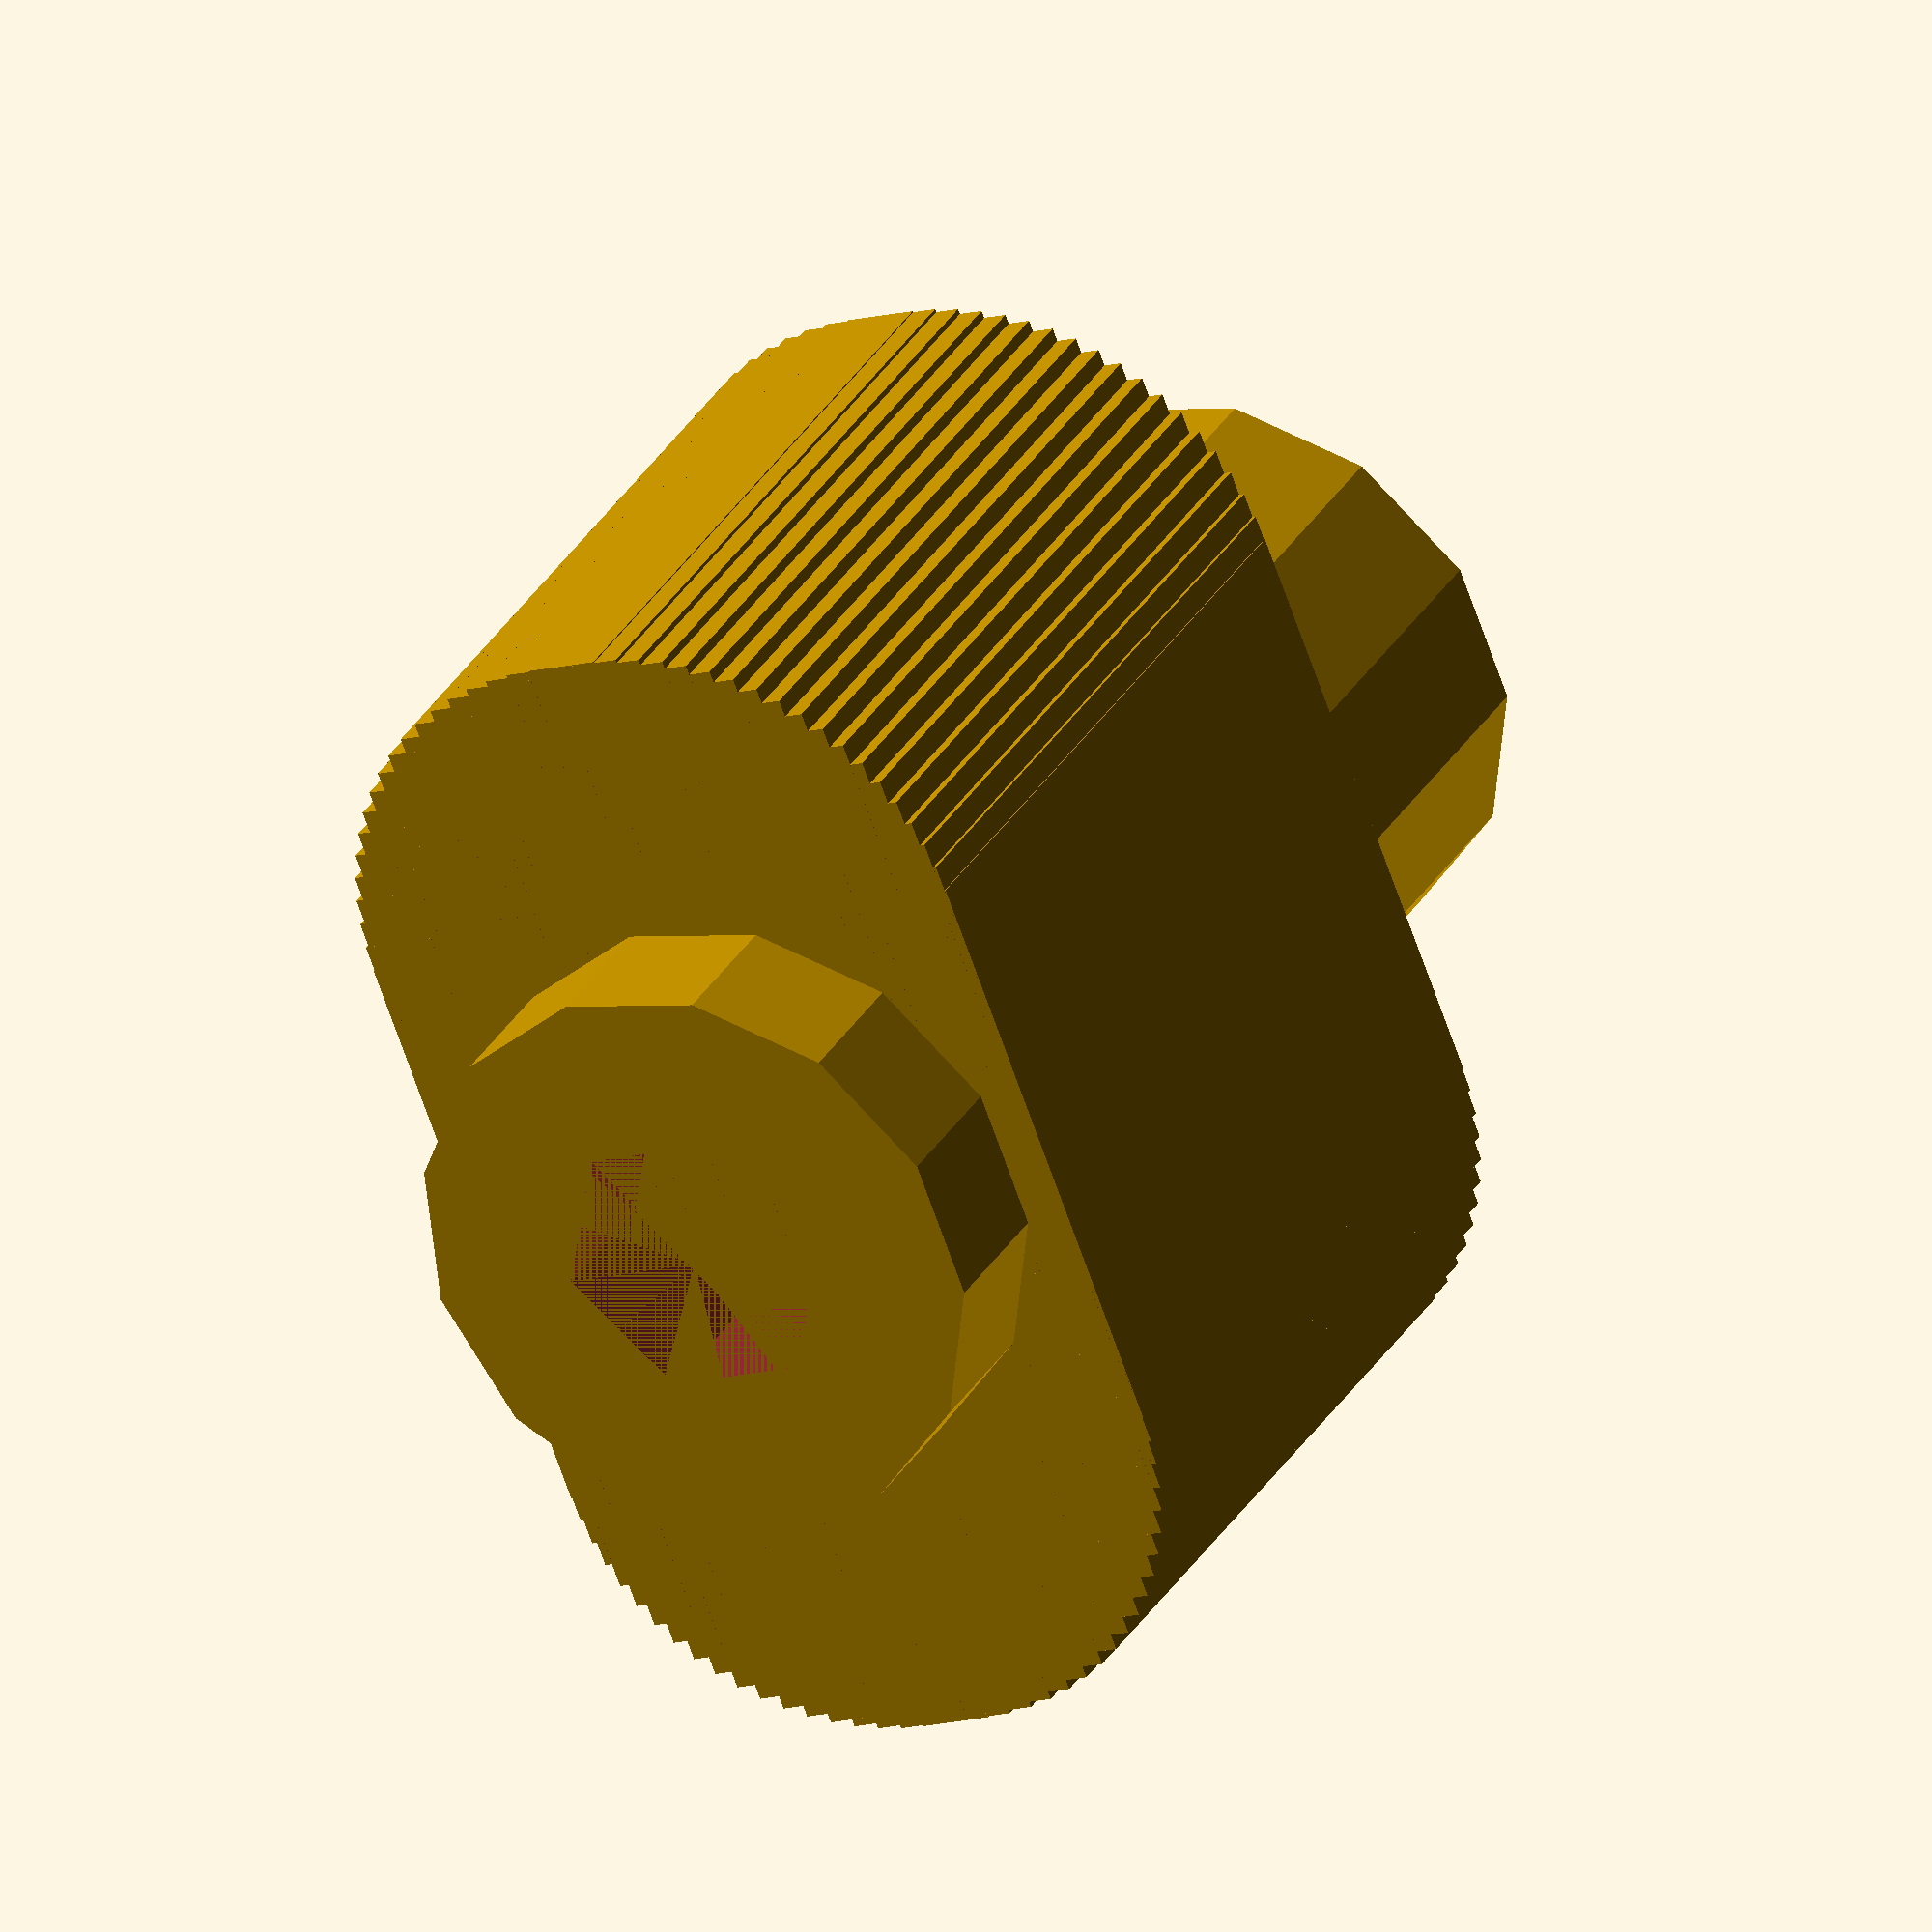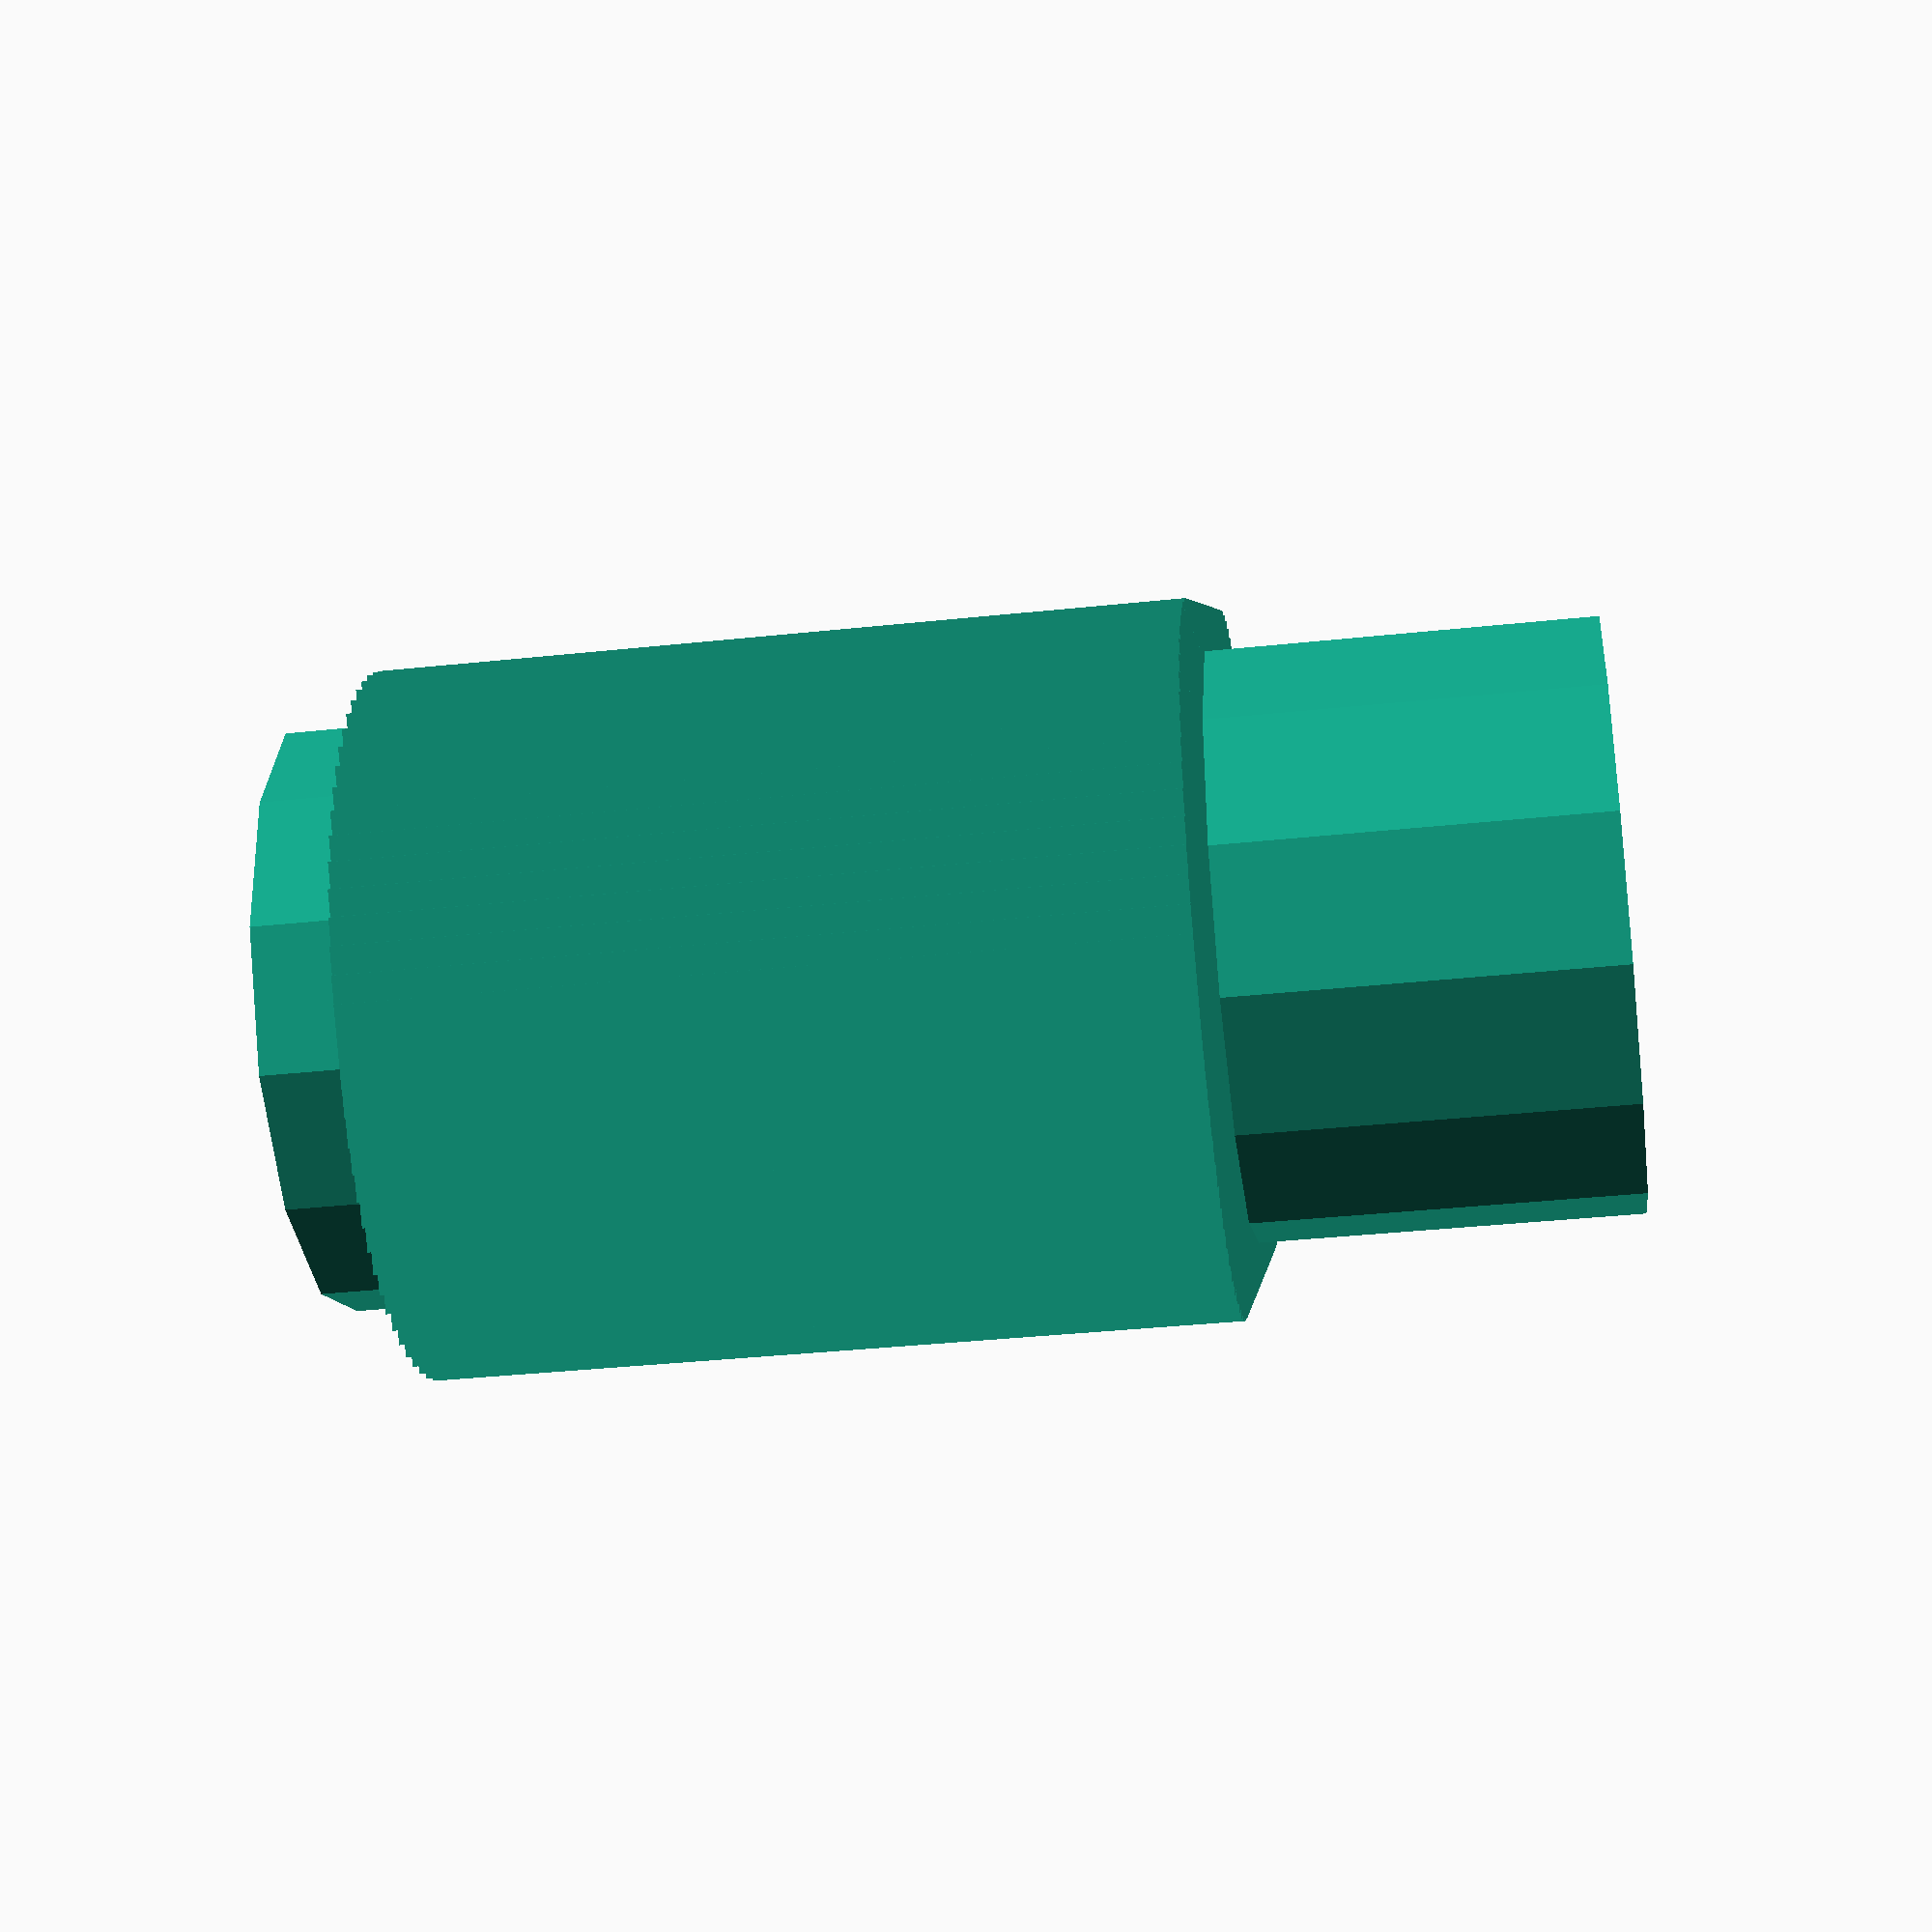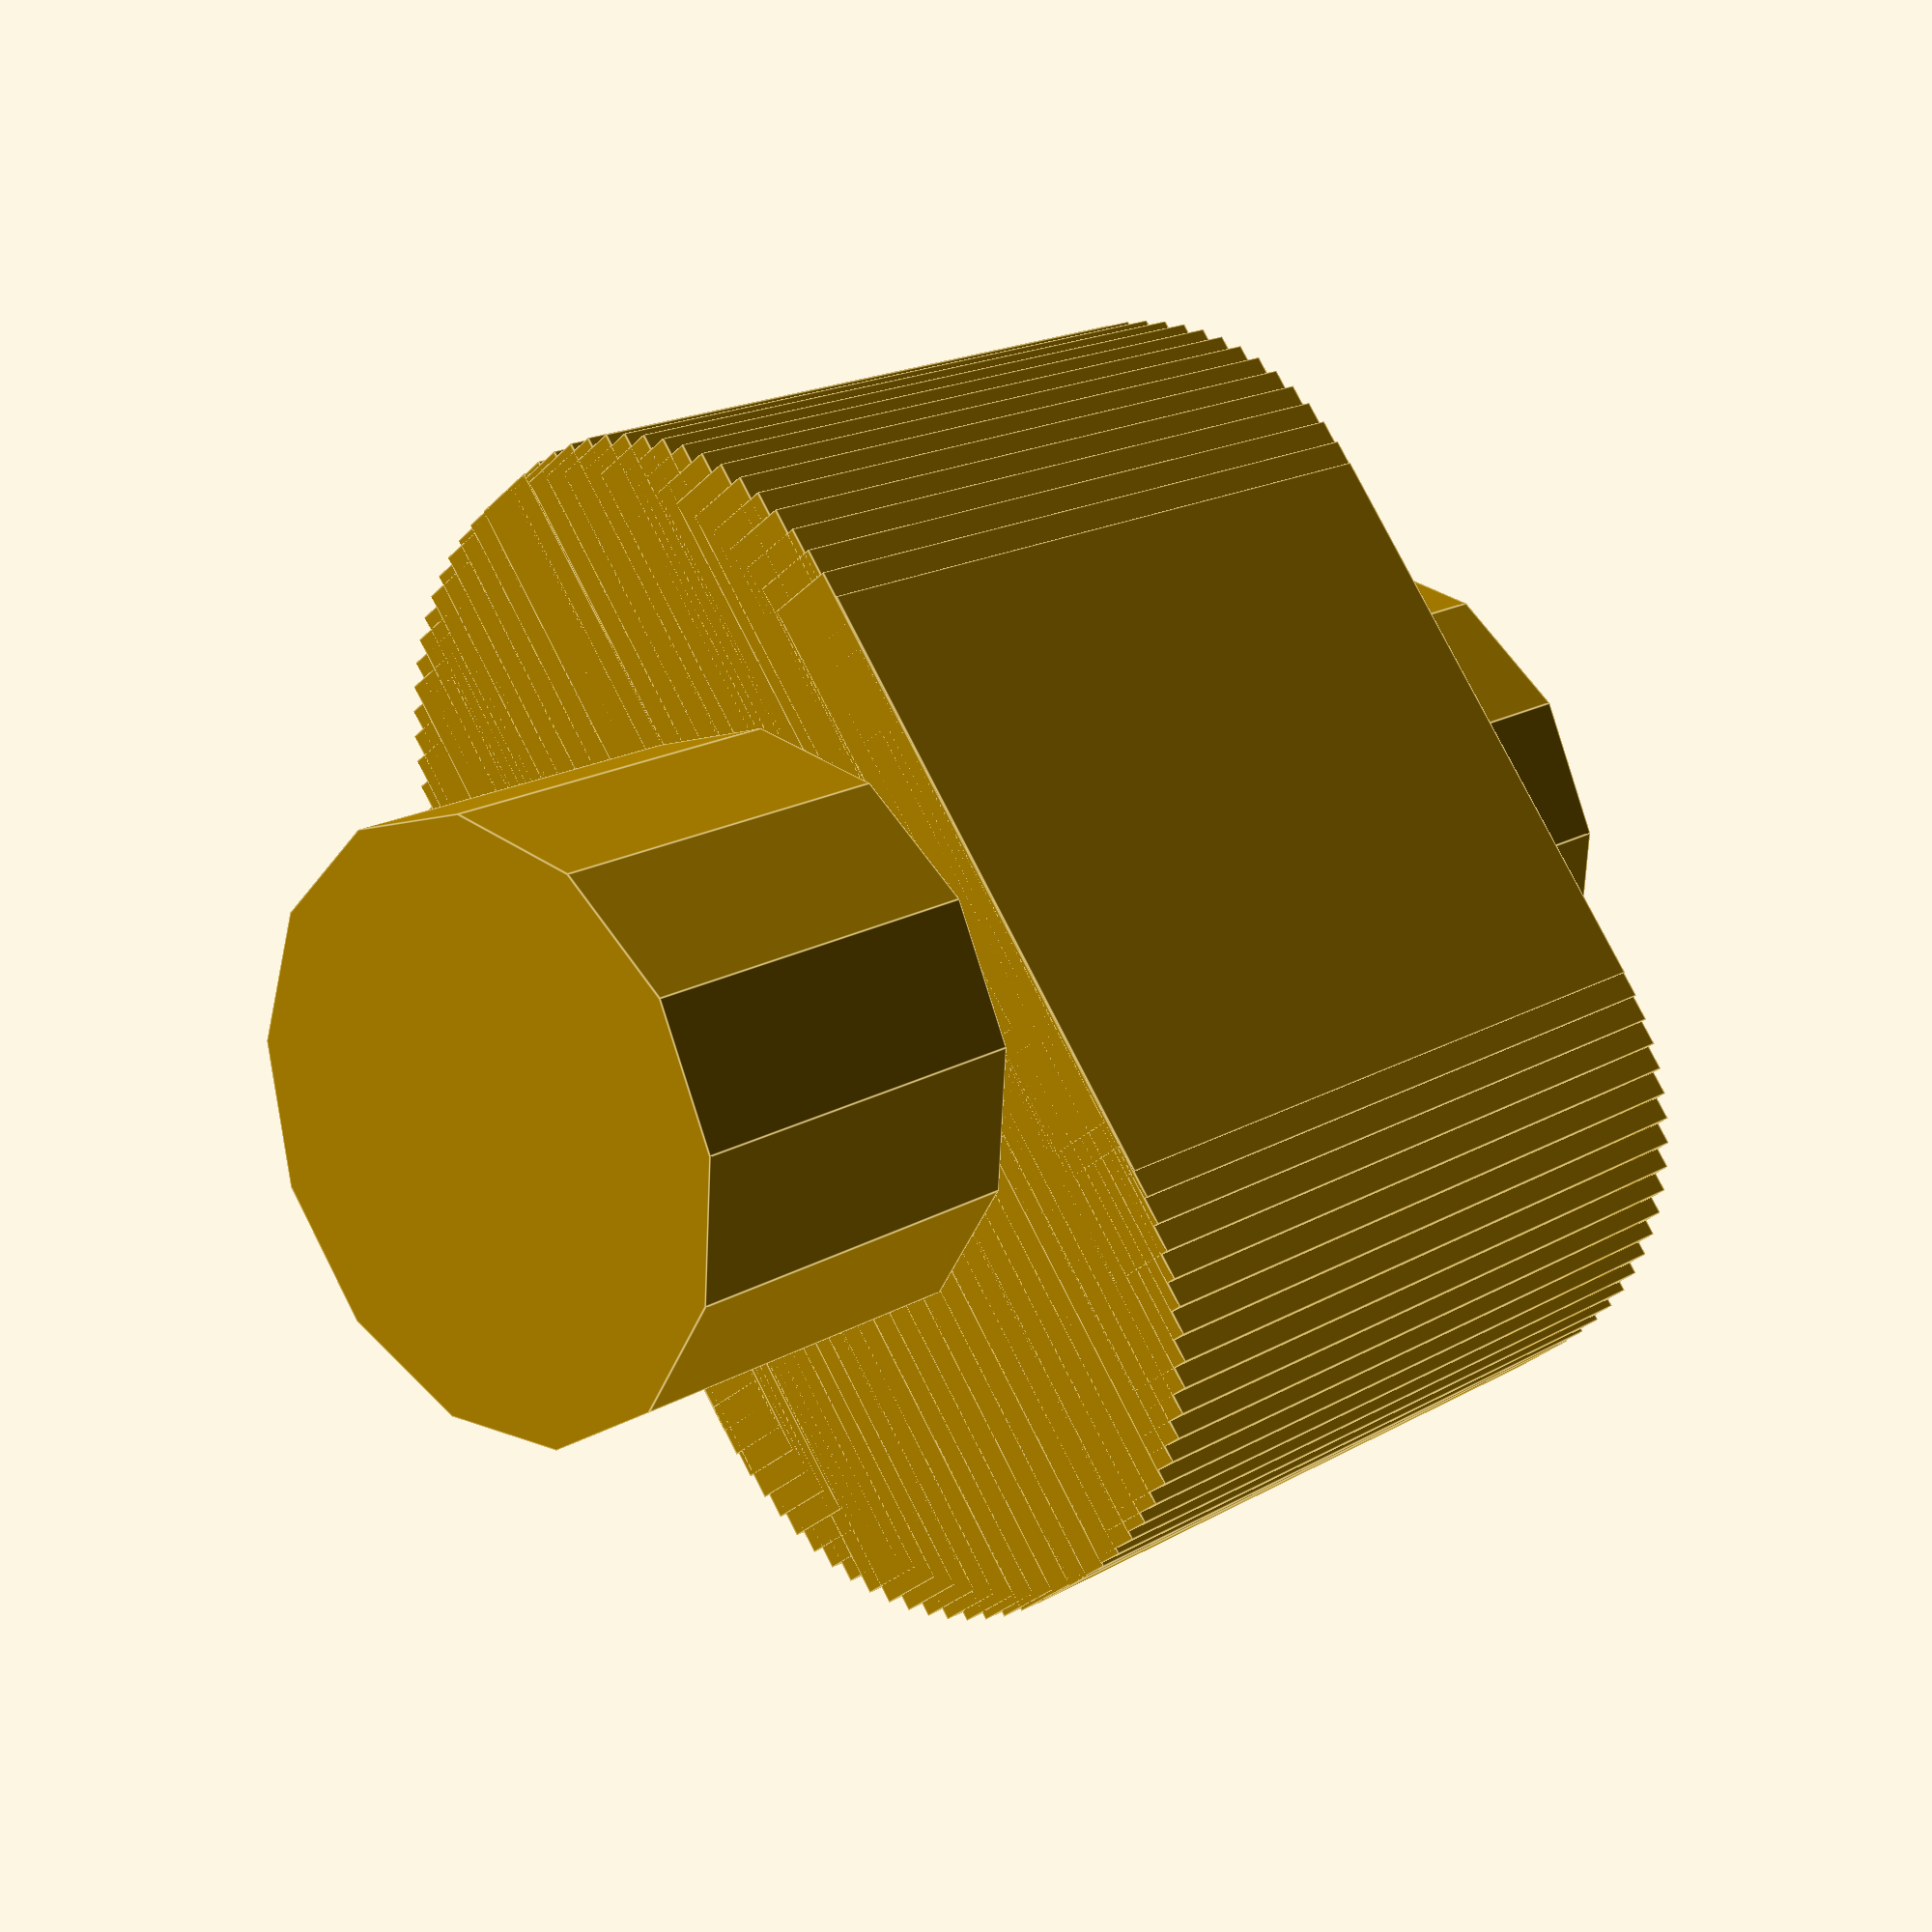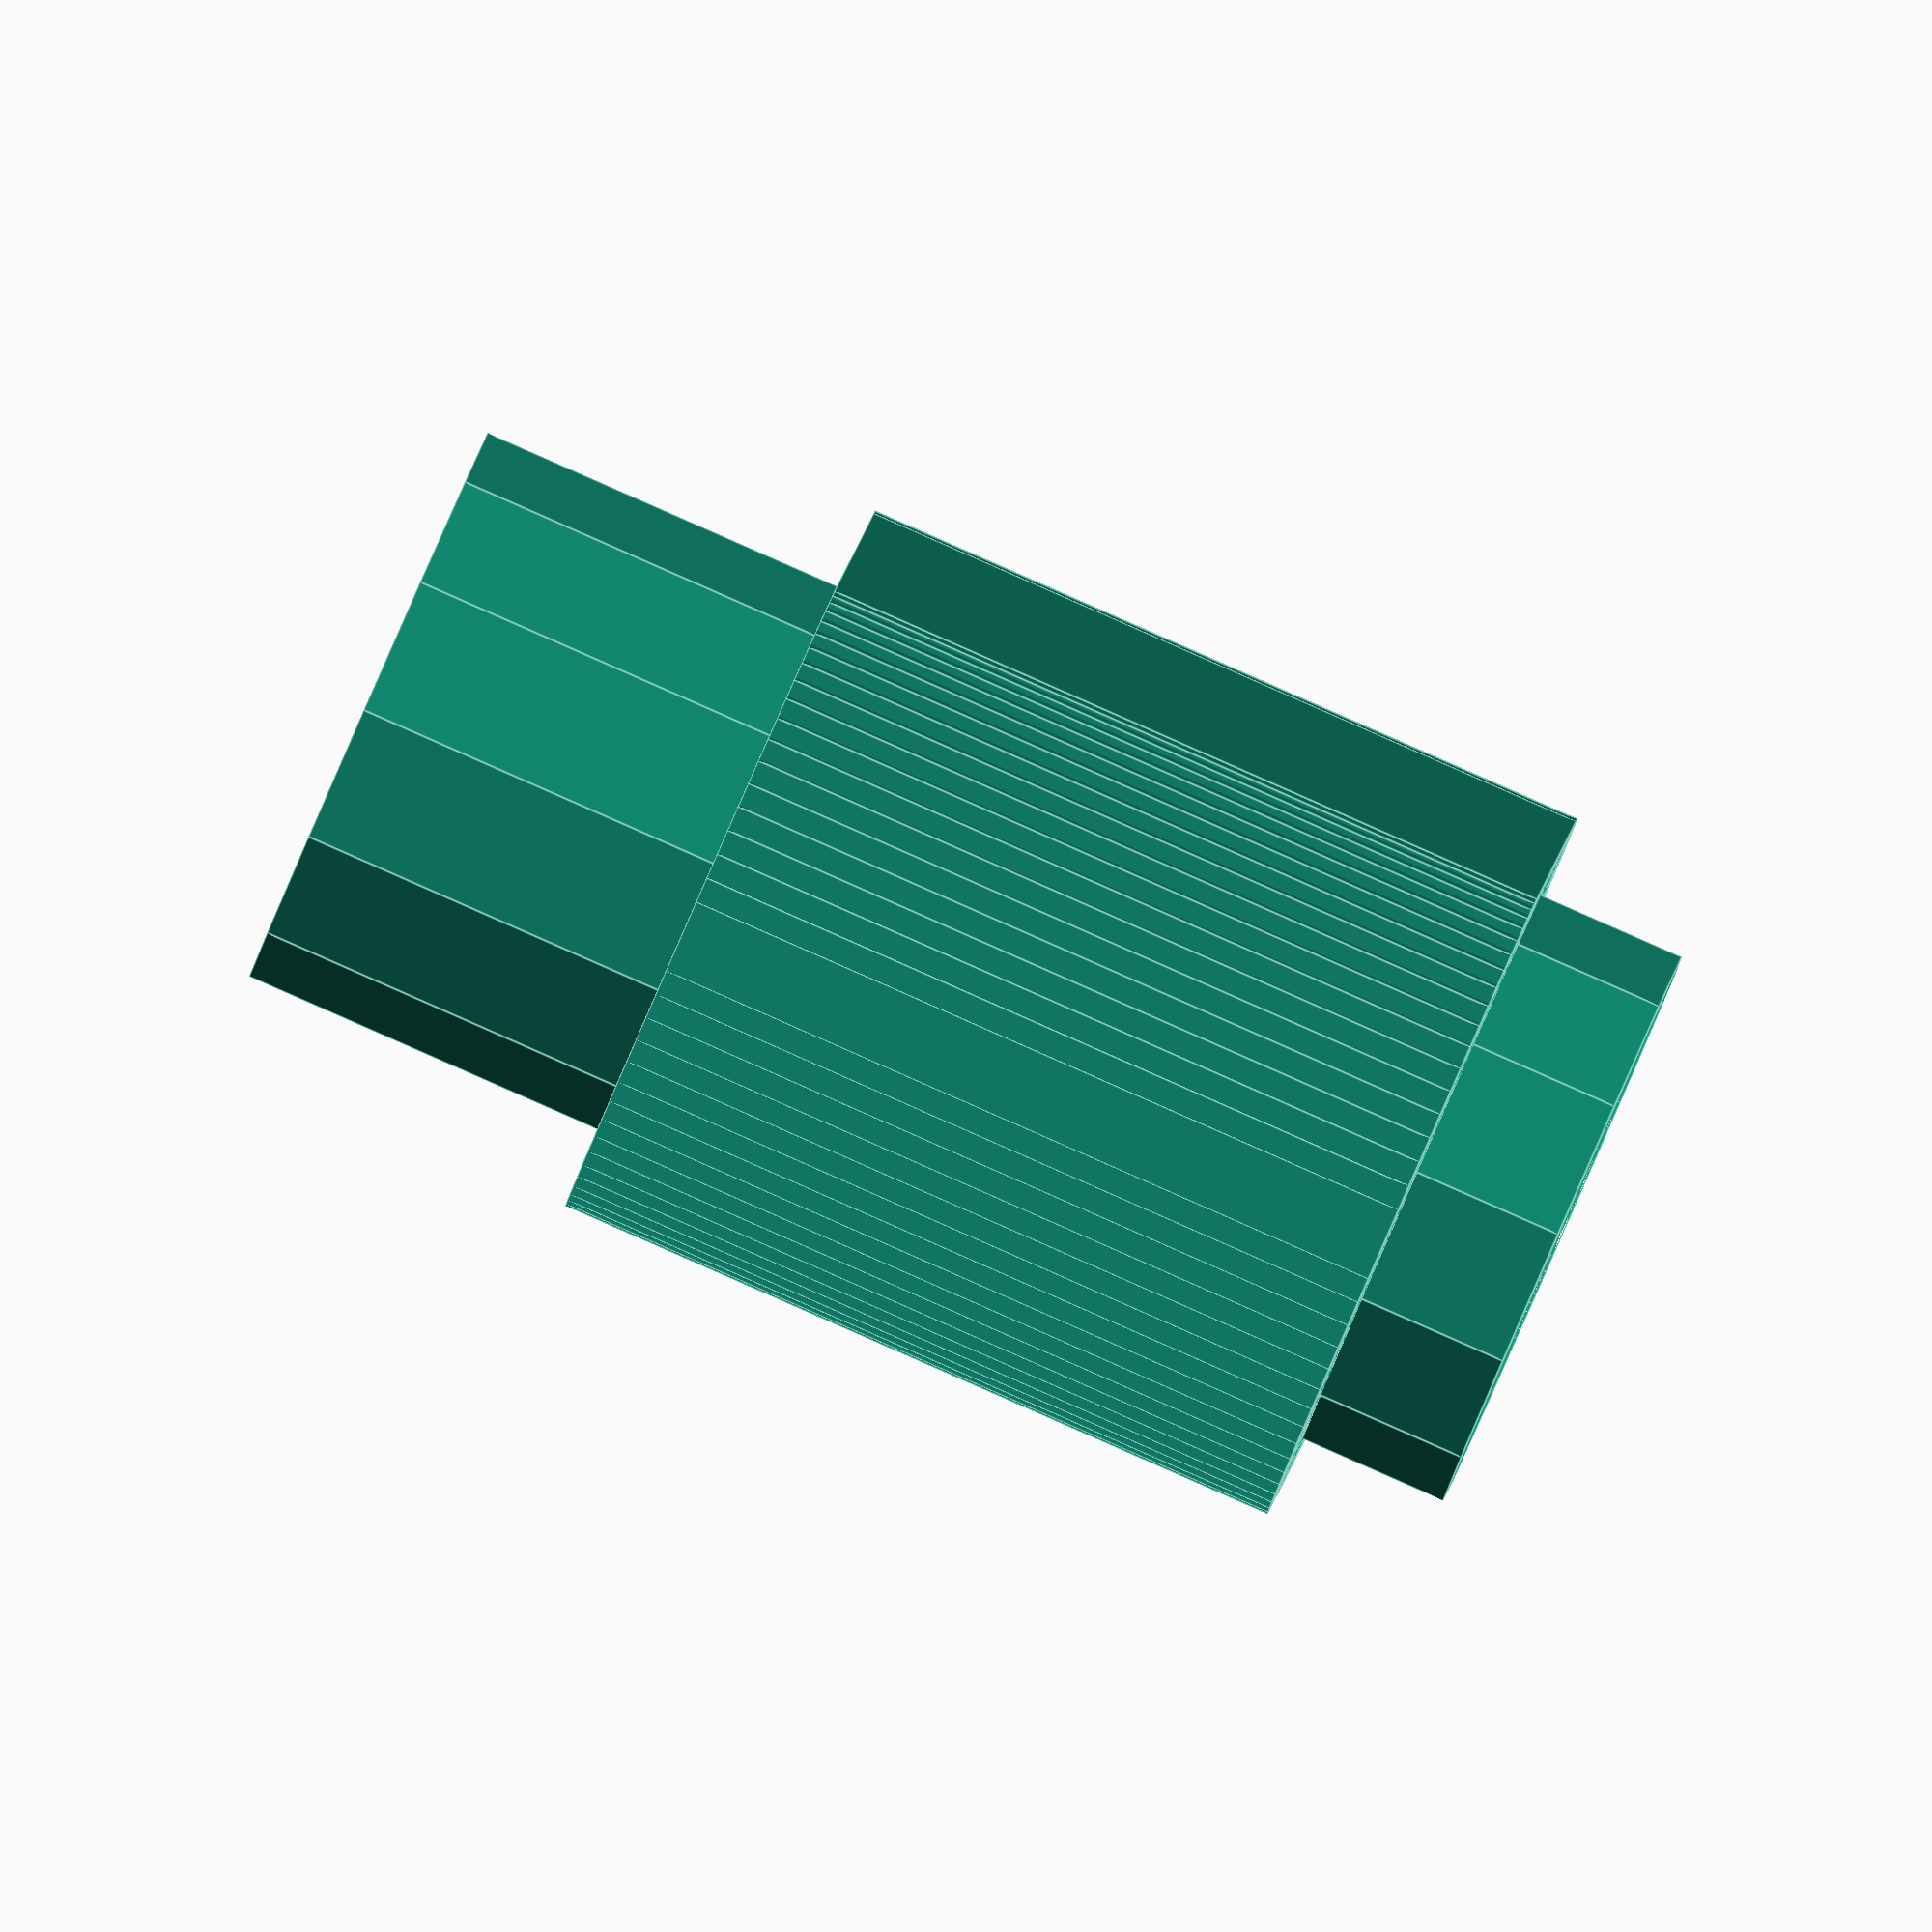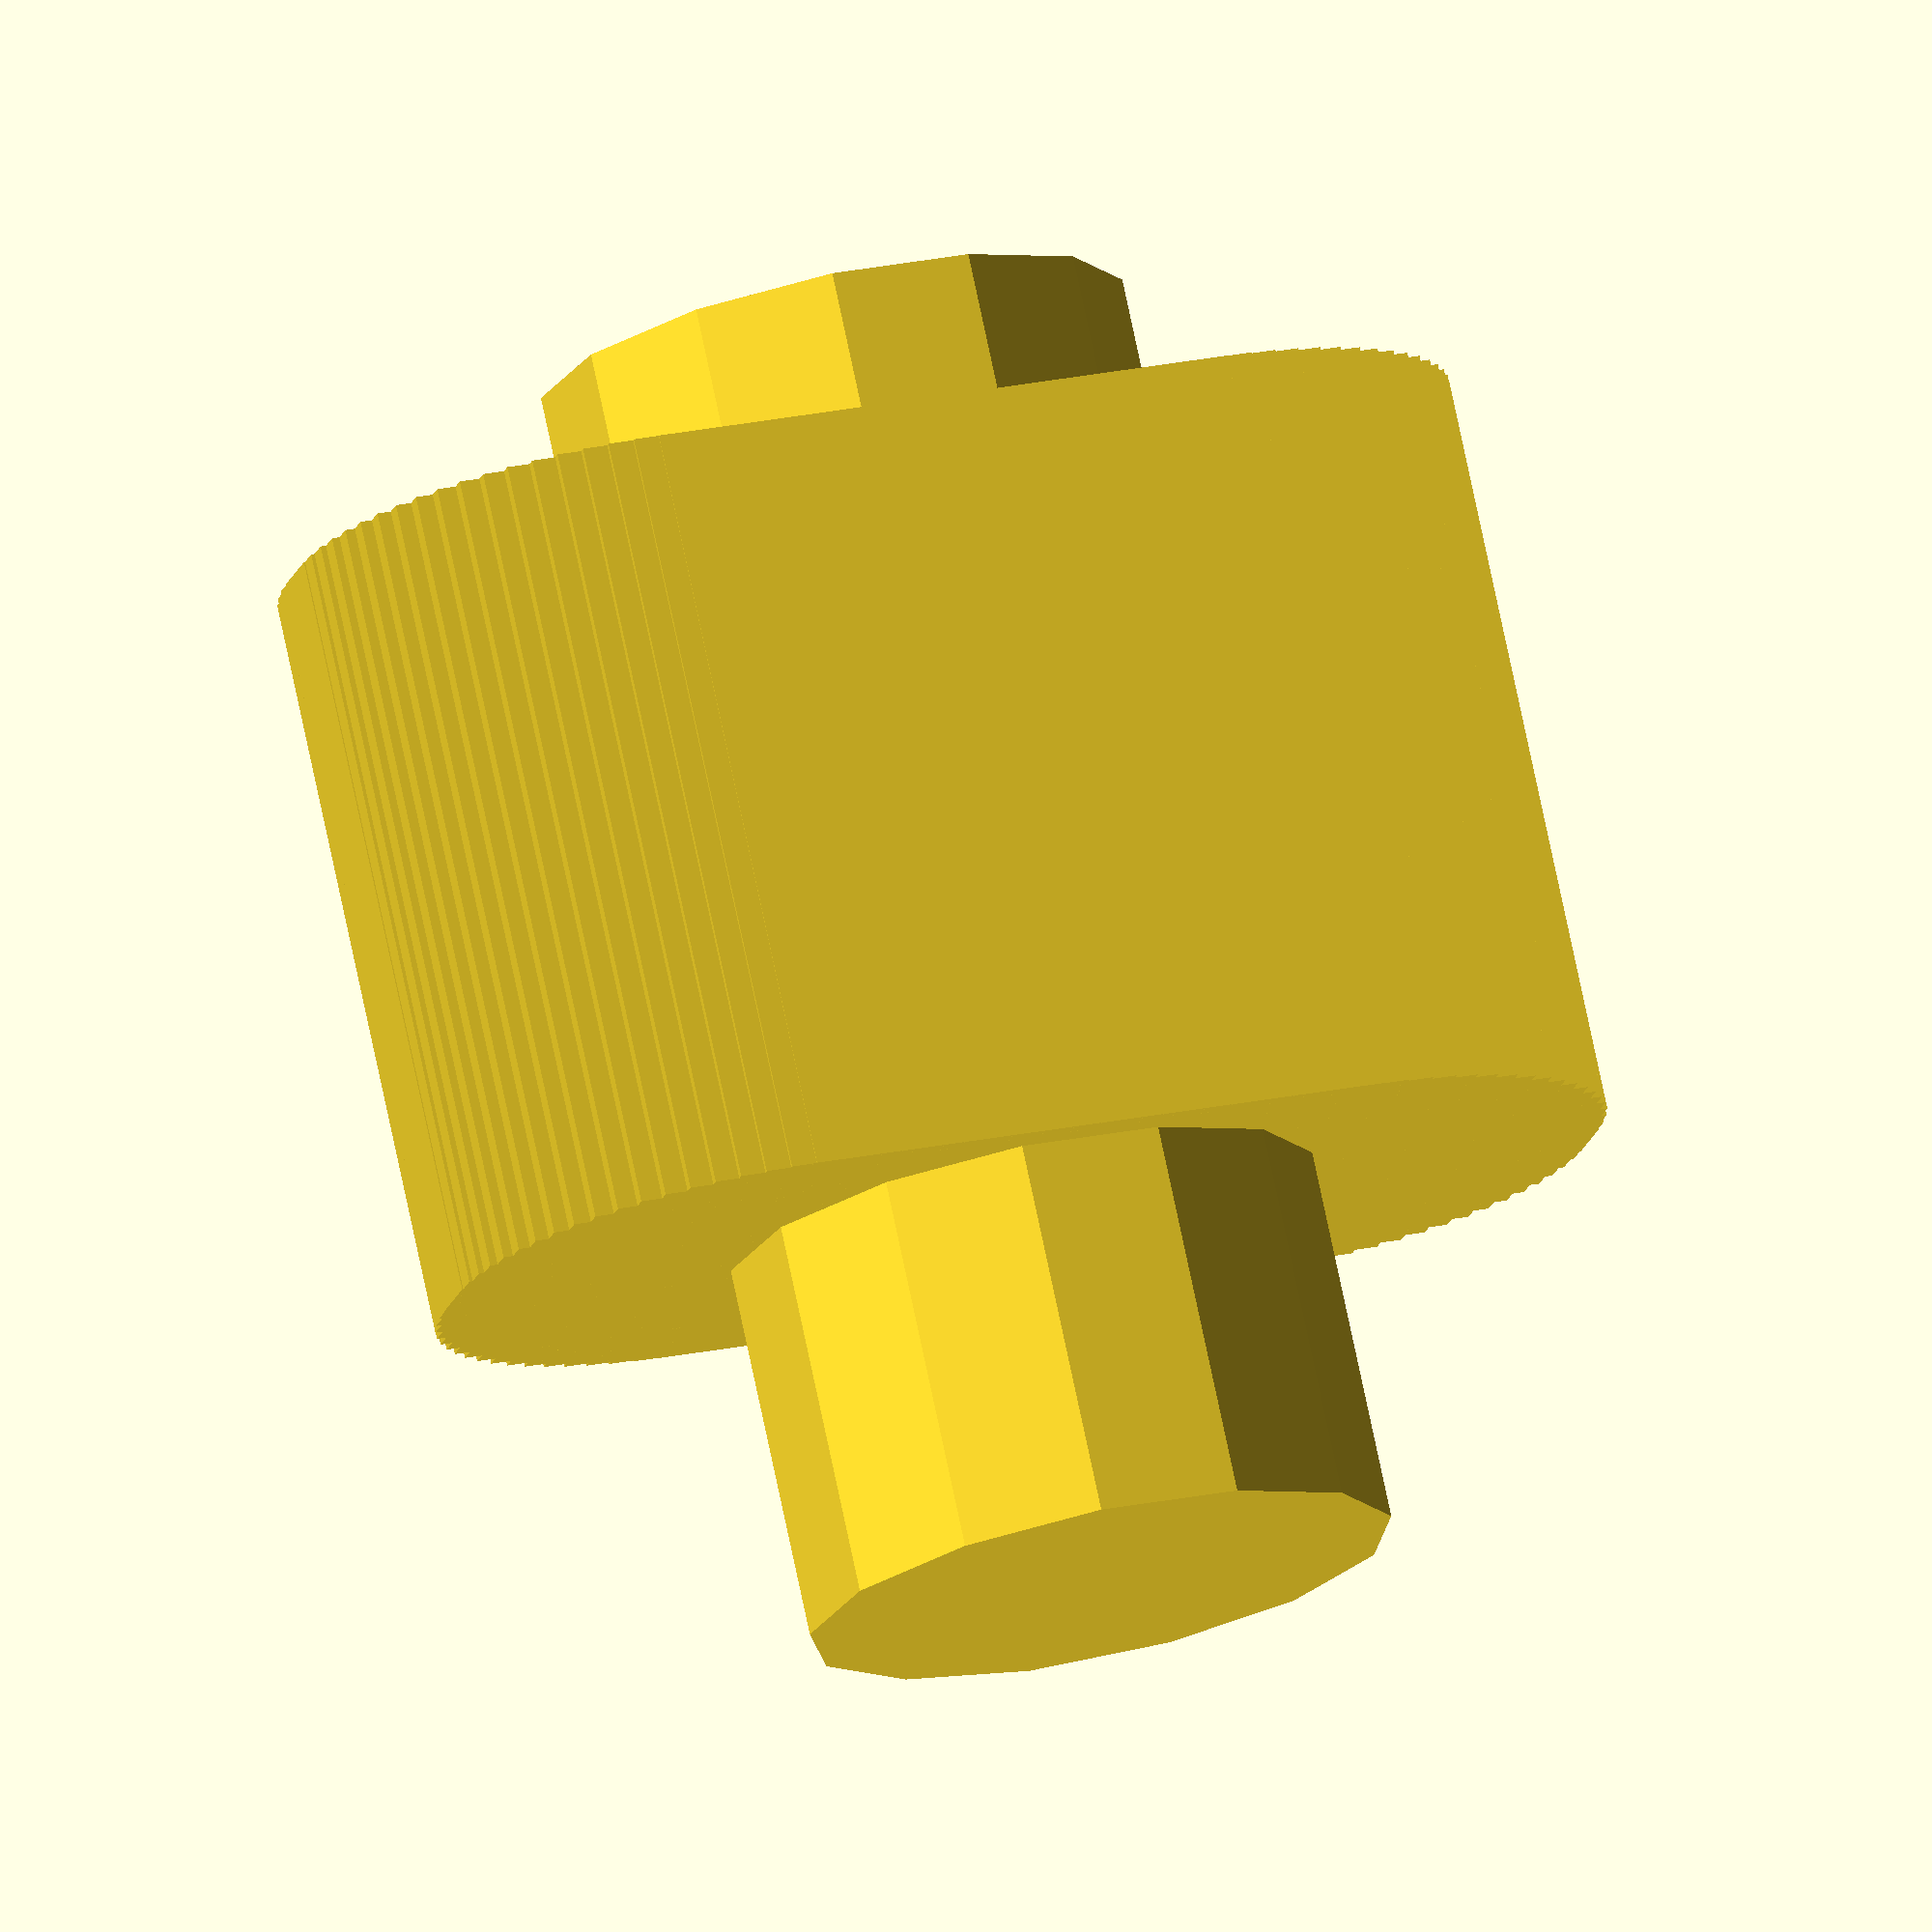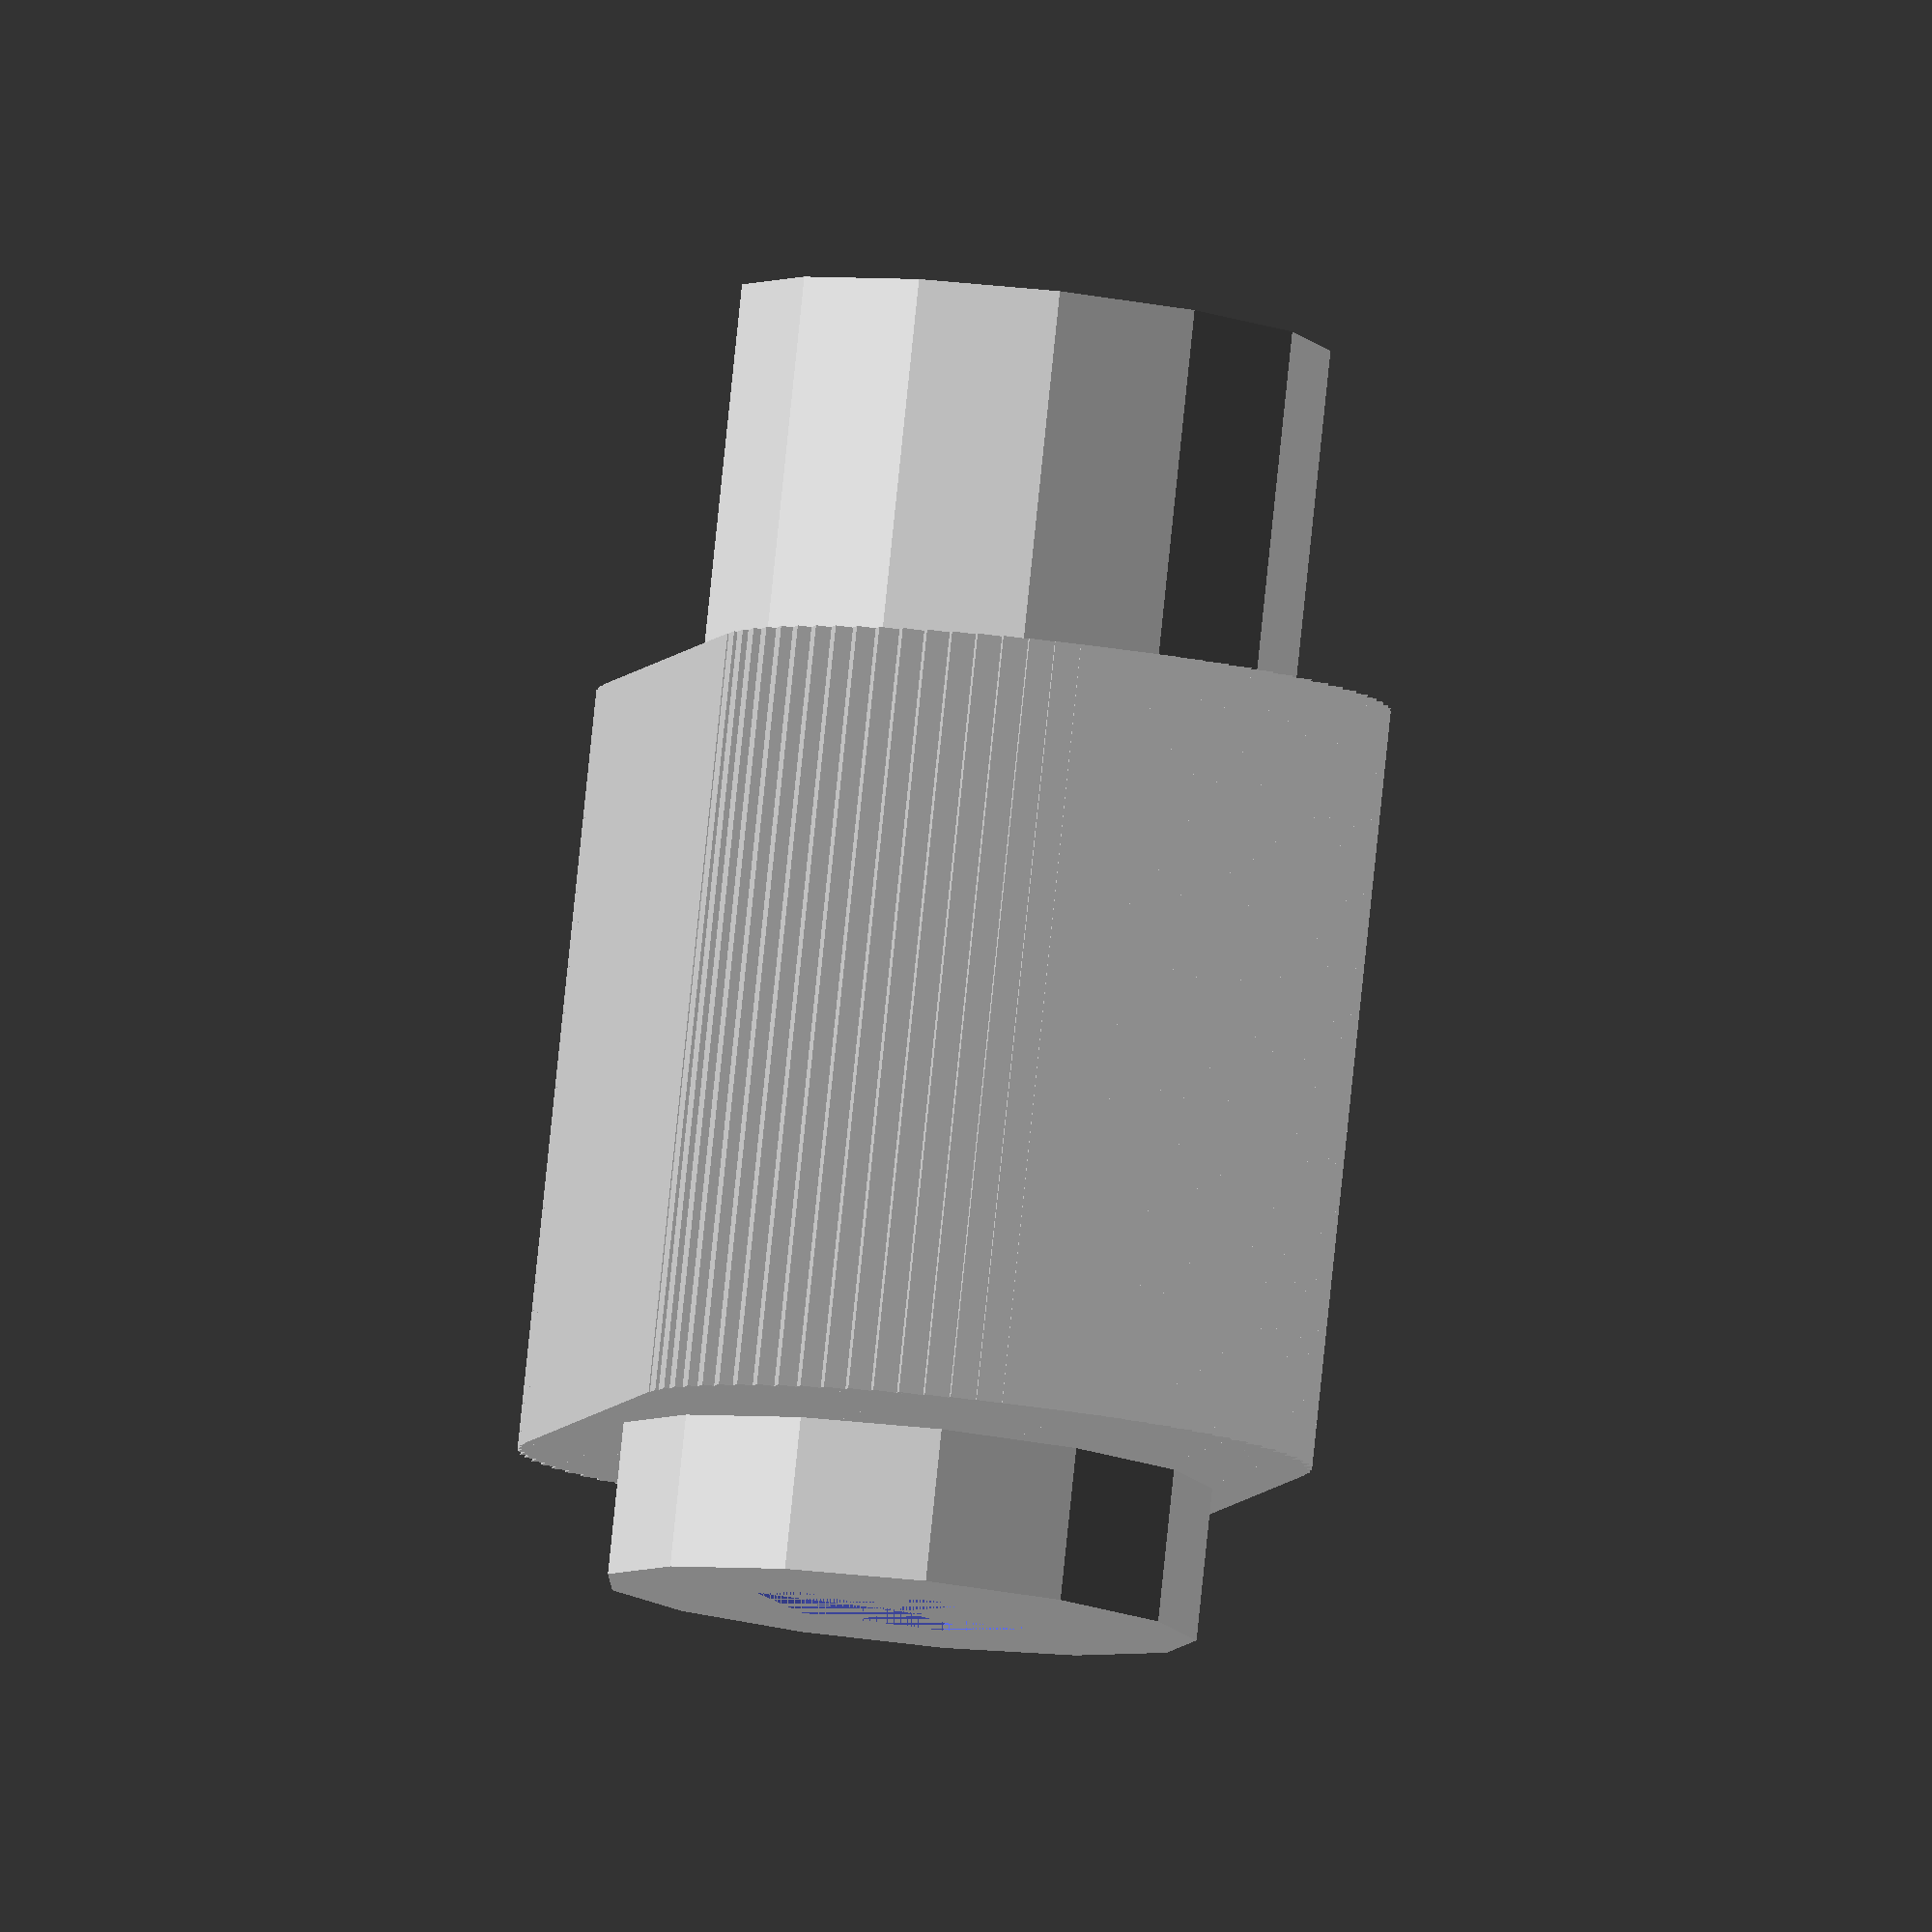
<openscad>


union() {
	union() {
		difference() {
			difference() {
				difference() {
					cylinder(center = false, h = 12, r = 3.9000000000);
					translate(v = [0, 0, 2]) {
						cylinder(center = false, h = 10, r = 1.9000000000);
					}
				}
				union() {
					translate(v = [0, 0, 2]) {
						rotate(a = [90, 0, 0]) {
							cube(center = true, size = [7.8000000000, 1, 10]);
						}
					}
					translate(v = [0, 0, 5]) {
						rotate(a = [90, 0, 0]) {
							cube(center = true, size = [7.8000000000, 1, 10]);
						}
					}
					translate(v = [0, 0, 8]) {
						rotate(a = [90, 0, 0]) {
							cube(center = true, size = [7.8000000000, 1, 10]);
						}
					}
				}
			}
		}
		translate(v = [0, 0, -5]) {
			cylinder(center = false, h = 5, r = 3.9000000000);
		}
	}
	translate(v = [3.9000000000, 0.0000000000, 5.0000000000]) {
		cube(center = true, size = [1, 7.8000000000, 10]);
	}
	translate(v = [3.8851593226, 0.3399073967, 5.0000000000]) {
		cube(center = true, size = [1, 7.8000000000, 10]);
	}
	translate(v = [3.8407502367, 0.6772278929, 5.0000000000]) {
		cube(center = true, size = [1, 7.8000000000, 10]);
	}
	translate(v = [3.7671107225, 1.0093942759, 5.0000000000]) {
		cube(center = true, size = [1, 7.8000000000, 10]);
	}
	translate(v = [3.6648012211, 1.3338785590, 5.0000000000]) {
		cube(center = true, size = [1, 7.8000000000, 10]);
	}
	translate(v = [3.5346003694, 1.6482112208, 5.0000000000]) {
		cube(center = true, size = [1, 7.8000000000, 10]);
	}
	translate(v = [3.3774990748, 1.9500000000, 5.0000000000]) {
		cube(center = true, size = [1, 7.8000000000, 10]);
	}
	translate(v = [3.1946929727, 2.2369481018, 5.0000000000]) {
		cube(center = true, size = [1, 7.8000000000, 10]);
	}
	translate(v = [2.9875733282, 2.5068716778, 5.0000000000]) {
		cube(center = true, size = [1, 7.8000000000, 10]);
	}
	translate(v = [2.7577164466, 2.7577164466, 5.0000000000]) {
		cube(center = true, size = [1, 7.8000000000, 10]);
	}
	translate(v = [2.5068716778, 2.9875733282, 5.0000000000]) {
		cube(center = true, size = [1, 7.8000000000, 10]);
	}
	translate(v = [2.2369481018, 3.1946929727, 5.0000000000]) {
		cube(center = true, size = [1, 7.8000000000, 10]);
	}
	translate(v = [1.9500000000, 3.3774990748, 5.0000000000]) {
		cube(center = true, size = [1, 7.8000000000, 10]);
	}
	translate(v = [1.6482112208, 3.5346003694, 5.0000000000]) {
		cube(center = true, size = [1, 7.8000000000, 10]);
	}
	translate(v = [1.3338785590, 3.6648012211, 5.0000000000]) {
		cube(center = true, size = [1, 7.8000000000, 10]);
	}
	translate(v = [1.0093942759, 3.7671107225, 5.0000000000]) {
		cube(center = true, size = [1, 7.8000000000, 10]);
	}
	translate(v = [0.6772278929, 3.8407502367, 5.0000000000]) {
		cube(center = true, size = [1, 7.8000000000, 10]);
	}
	translate(v = [0.3399073967, 3.8851593226, 5.0000000000]) {
		cube(center = true, size = [1, 7.8000000000, 10]);
	}
	translate(v = [0.0000000000, 3.9000000000, 5.0000000000]) {
		cube(center = true, size = [1, 7.8000000000, 10]);
	}
	translate(v = [-0.3399073967, 3.8851593226, 5.0000000000]) {
		cube(center = true, size = [1, 7.8000000000, 10]);
	}
	translate(v = [-0.6772278929, 3.8407502367, 5.0000000000]) {
		cube(center = true, size = [1, 7.8000000000, 10]);
	}
	translate(v = [-1.0093942759, 3.7671107225, 5.0000000000]) {
		cube(center = true, size = [1, 7.8000000000, 10]);
	}
	translate(v = [-1.3338785590, 3.6648012211, 5.0000000000]) {
		cube(center = true, size = [1, 7.8000000000, 10]);
	}
	translate(v = [-1.6482112208, 3.5346003694, 5.0000000000]) {
		cube(center = true, size = [1, 7.8000000000, 10]);
	}
	translate(v = [-1.9500000000, 3.3774990748, 5.0000000000]) {
		cube(center = true, size = [1, 7.8000000000, 10]);
	}
	translate(v = [-2.2369481018, 3.1946929727, 5.0000000000]) {
		cube(center = true, size = [1, 7.8000000000, 10]);
	}
	translate(v = [-2.5068716778, 2.9875733282, 5.0000000000]) {
		cube(center = true, size = [1, 7.8000000000, 10]);
	}
	translate(v = [-2.7577164466, 2.7577164466, 5.0000000000]) {
		cube(center = true, size = [1, 7.8000000000, 10]);
	}
	translate(v = [-2.9875733282, 2.5068716778, 5.0000000000]) {
		cube(center = true, size = [1, 7.8000000000, 10]);
	}
	translate(v = [-3.1946929727, 2.2369481018, 5.0000000000]) {
		cube(center = true, size = [1, 7.8000000000, 10]);
	}
	translate(v = [-3.3774990748, 1.9500000000, 5.0000000000]) {
		cube(center = true, size = [1, 7.8000000000, 10]);
	}
	translate(v = [-3.5346003694, 1.6482112208, 5.0000000000]) {
		cube(center = true, size = [1, 7.8000000000, 10]);
	}
	translate(v = [-3.6648012211, 1.3338785590, 5.0000000000]) {
		cube(center = true, size = [1, 7.8000000000, 10]);
	}
	translate(v = [-3.7671107225, 1.0093942759, 5.0000000000]) {
		cube(center = true, size = [1, 7.8000000000, 10]);
	}
	translate(v = [-3.8407502367, 0.6772278929, 5.0000000000]) {
		cube(center = true, size = [1, 7.8000000000, 10]);
	}
	translate(v = [-3.8851593226, 0.3399073967, 5.0000000000]) {
		cube(center = true, size = [1, 7.8000000000, 10]);
	}
	translate(v = [-3.9000000000, 0.0000000000, 5.0000000000]) {
		cube(center = true, size = [1, 7.8000000000, 10]);
	}
	translate(v = [-3.8851593226, -0.3399073967, 5.0000000000]) {
		cube(center = true, size = [1, 7.8000000000, 10]);
	}
	translate(v = [-3.8407502367, -0.6772278929, 5.0000000000]) {
		cube(center = true, size = [1, 7.8000000000, 10]);
	}
	translate(v = [-3.7671107225, -1.0093942759, 5.0000000000]) {
		cube(center = true, size = [1, 7.8000000000, 10]);
	}
	translate(v = [-3.6648012211, -1.3338785590, 5.0000000000]) {
		cube(center = true, size = [1, 7.8000000000, 10]);
	}
	translate(v = [-3.5346003694, -1.6482112208, 5.0000000000]) {
		cube(center = true, size = [1, 7.8000000000, 10]);
	}
	translate(v = [-3.3774990748, -1.9500000000, 5.0000000000]) {
		cube(center = true, size = [1, 7.8000000000, 10]);
	}
	translate(v = [-3.1946929727, -2.2369481018, 5.0000000000]) {
		cube(center = true, size = [1, 7.8000000000, 10]);
	}
	translate(v = [-2.9875733282, -2.5068716778, 5.0000000000]) {
		cube(center = true, size = [1, 7.8000000000, 10]);
	}
	translate(v = [-2.7577164466, -2.7577164466, 5.0000000000]) {
		cube(center = true, size = [1, 7.8000000000, 10]);
	}
	translate(v = [-2.5068716778, -2.9875733282, 5.0000000000]) {
		cube(center = true, size = [1, 7.8000000000, 10]);
	}
	translate(v = [-2.2369481018, -3.1946929727, 5.0000000000]) {
		cube(center = true, size = [1, 7.8000000000, 10]);
	}
	translate(v = [-1.9500000000, -3.3774990748, 5.0000000000]) {
		cube(center = true, size = [1, 7.8000000000, 10]);
	}
	translate(v = [-1.6482112208, -3.5346003694, 5.0000000000]) {
		cube(center = true, size = [1, 7.8000000000, 10]);
	}
	translate(v = [-1.3338785590, -3.6648012211, 5.0000000000]) {
		cube(center = true, size = [1, 7.8000000000, 10]);
	}
	translate(v = [-1.0093942759, -3.7671107225, 5.0000000000]) {
		cube(center = true, size = [1, 7.8000000000, 10]);
	}
	translate(v = [-0.6772278929, -3.8407502367, 5.0000000000]) {
		cube(center = true, size = [1, 7.8000000000, 10]);
	}
	translate(v = [-0.3399073967, -3.8851593226, 5.0000000000]) {
		cube(center = true, size = [1, 7.8000000000, 10]);
	}
	translate(v = [-0.0000000000, -3.9000000000, 5.0000000000]) {
		cube(center = true, size = [1, 7.8000000000, 10]);
	}
	translate(v = [0.3399073967, -3.8851593226, 5.0000000000]) {
		cube(center = true, size = [1, 7.8000000000, 10]);
	}
	translate(v = [0.6772278929, -3.8407502367, 5.0000000000]) {
		cube(center = true, size = [1, 7.8000000000, 10]);
	}
	translate(v = [1.0093942759, -3.7671107225, 5.0000000000]) {
		cube(center = true, size = [1, 7.8000000000, 10]);
	}
	translate(v = [1.3338785590, -3.6648012211, 5.0000000000]) {
		cube(center = true, size = [1, 7.8000000000, 10]);
	}
	translate(v = [1.6482112208, -3.5346003694, 5.0000000000]) {
		cube(center = true, size = [1, 7.8000000000, 10]);
	}
	translate(v = [1.9500000000, -3.3774990748, 5.0000000000]) {
		cube(center = true, size = [1, 7.8000000000, 10]);
	}
	translate(v = [2.2369481018, -3.1946929727, 5.0000000000]) {
		cube(center = true, size = [1, 7.8000000000, 10]);
	}
	translate(v = [2.5068716778, -2.9875733282, 5.0000000000]) {
		cube(center = true, size = [1, 7.8000000000, 10]);
	}
	translate(v = [2.7577164466, -2.7577164466, 5.0000000000]) {
		cube(center = true, size = [1, 7.8000000000, 10]);
	}
	translate(v = [2.9875733282, -2.5068716778, 5.0000000000]) {
		cube(center = true, size = [1, 7.8000000000, 10]);
	}
	translate(v = [3.1946929727, -2.2369481018, 5.0000000000]) {
		cube(center = true, size = [1, 7.8000000000, 10]);
	}
	translate(v = [3.3774990748, -1.9500000000, 5.0000000000]) {
		cube(center = true, size = [1, 7.8000000000, 10]);
	}
	translate(v = [3.5346003694, -1.6482112208, 5.0000000000]) {
		cube(center = true, size = [1, 7.8000000000, 10]);
	}
	translate(v = [3.6648012211, -1.3338785590, 5.0000000000]) {
		cube(center = true, size = [1, 7.8000000000, 10]);
	}
	translate(v = [3.7671107225, -1.0093942759, 5.0000000000]) {
		cube(center = true, size = [1, 7.8000000000, 10]);
	}
	translate(v = [3.8407502367, -0.6772278929, 5.0000000000]) {
		cube(center = true, size = [1, 7.8000000000, 10]);
	}
	translate(v = [3.8851593226, -0.3399073967, 5.0000000000]) {
		cube(center = true, size = [1, 7.8000000000, 10]);
	}
}
</openscad>
<views>
elev=149.8 azim=338.7 roll=155.4 proj=o view=solid
elev=36.0 azim=128.8 roll=98.0 proj=p view=wireframe
elev=161.6 azim=37.9 roll=317.7 proj=p view=edges
elev=91.1 azim=170.6 roll=246.3 proj=o view=edges
elev=284.4 azim=76.0 roll=168.1 proj=o view=wireframe
elev=96.3 azim=12.1 roll=174.1 proj=o view=wireframe
</views>
